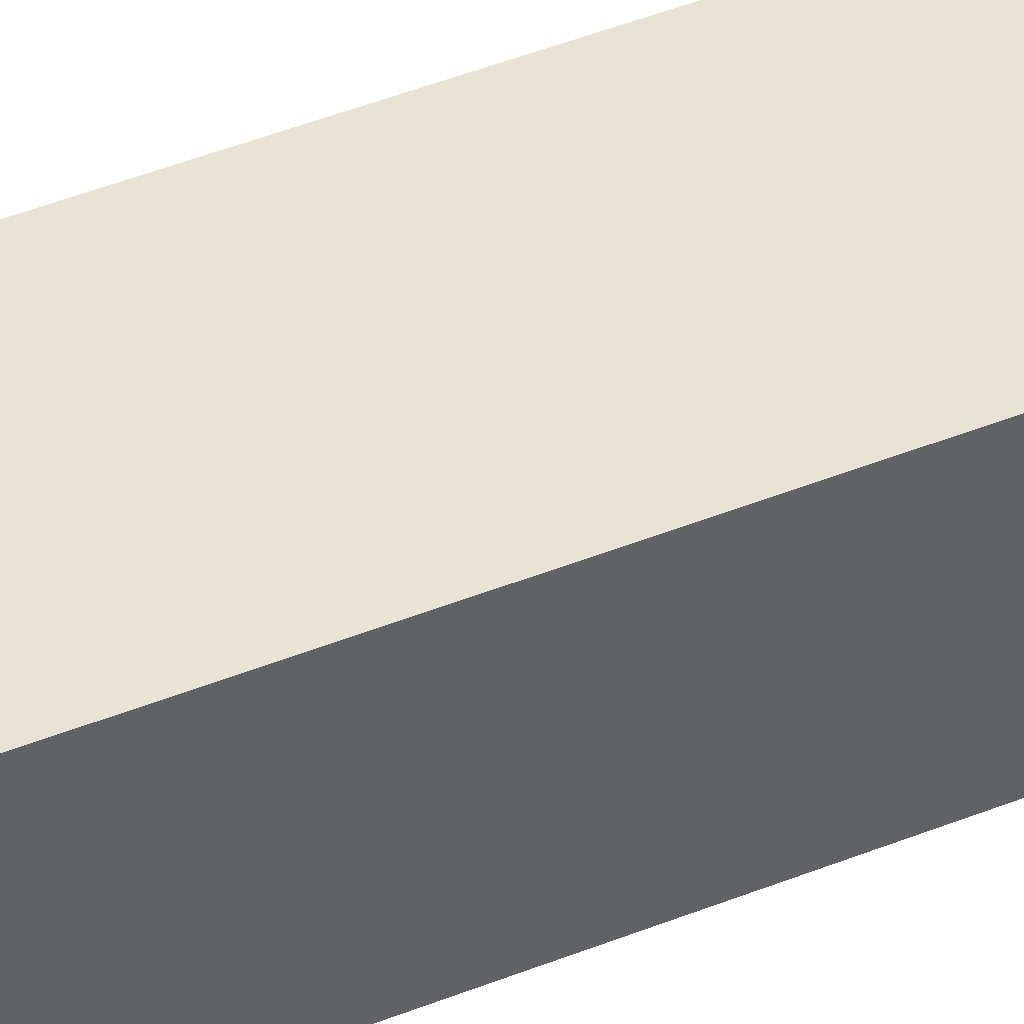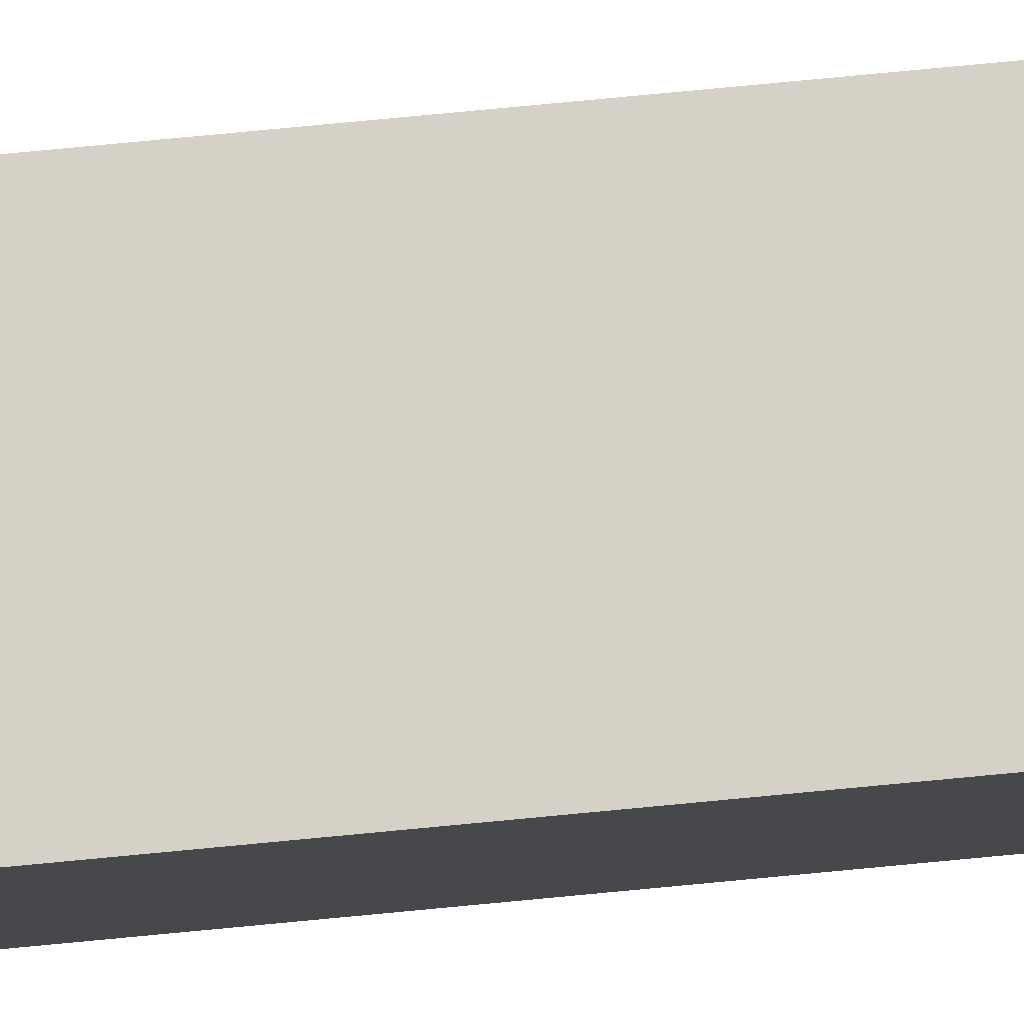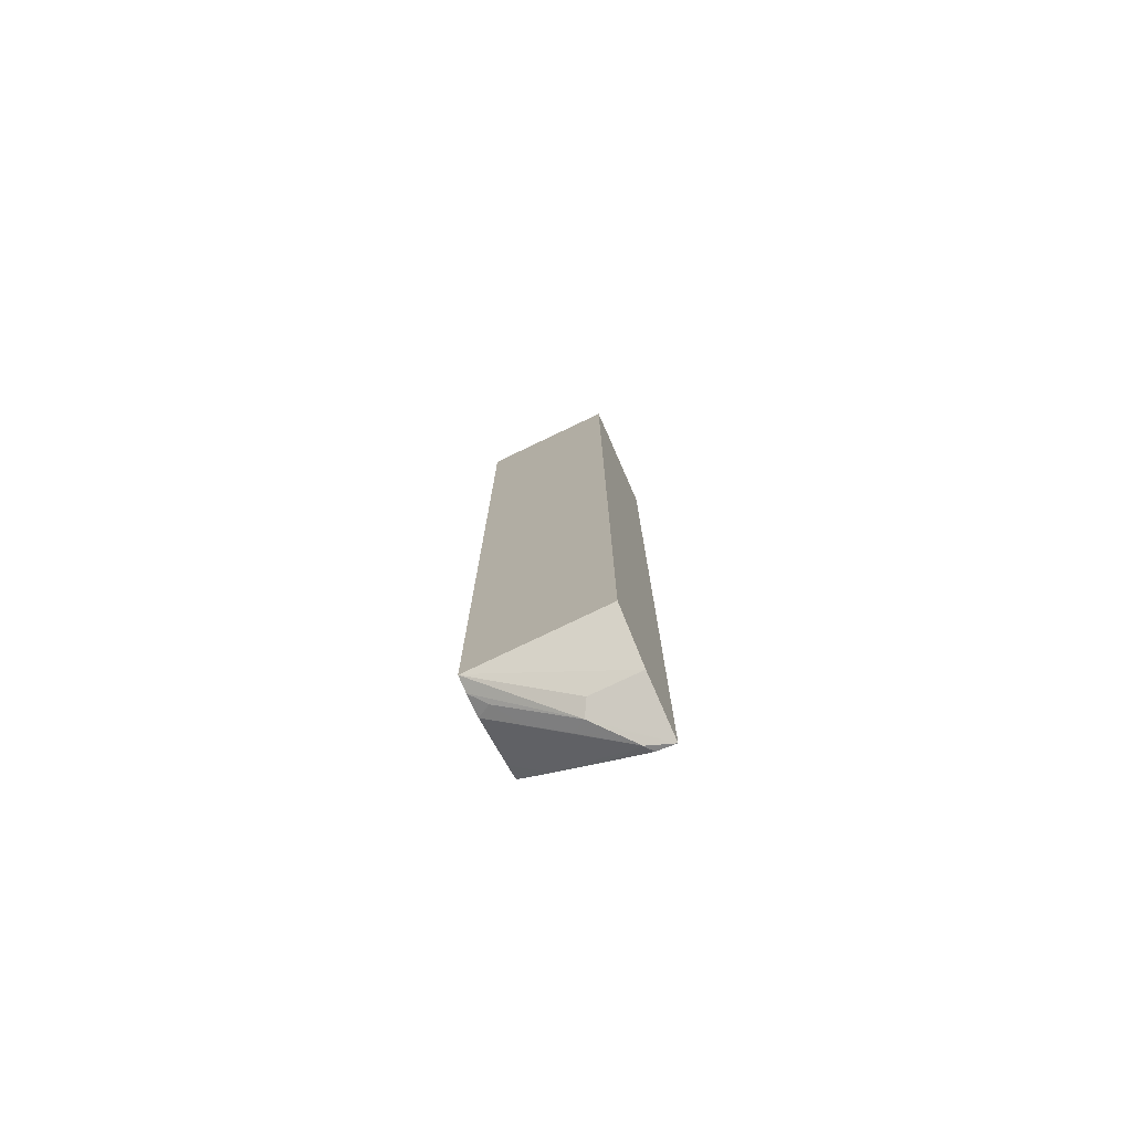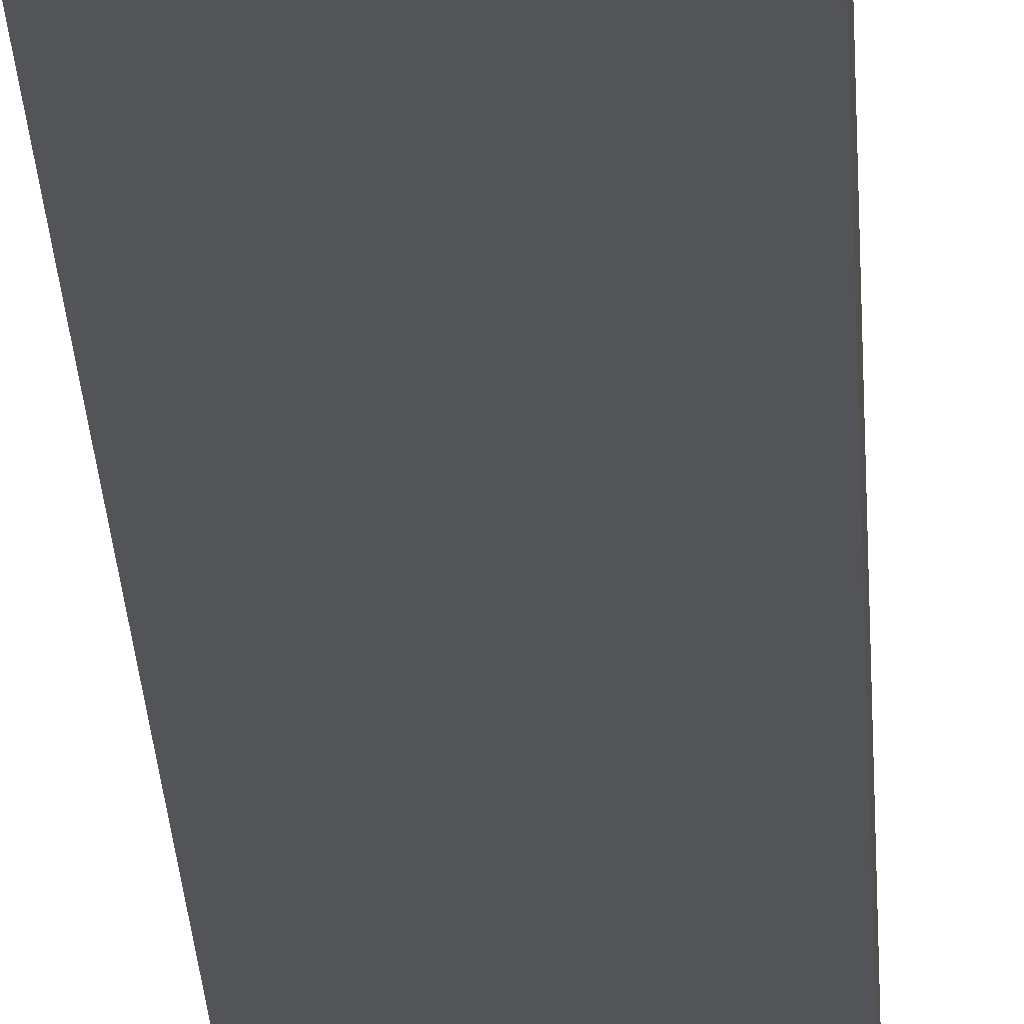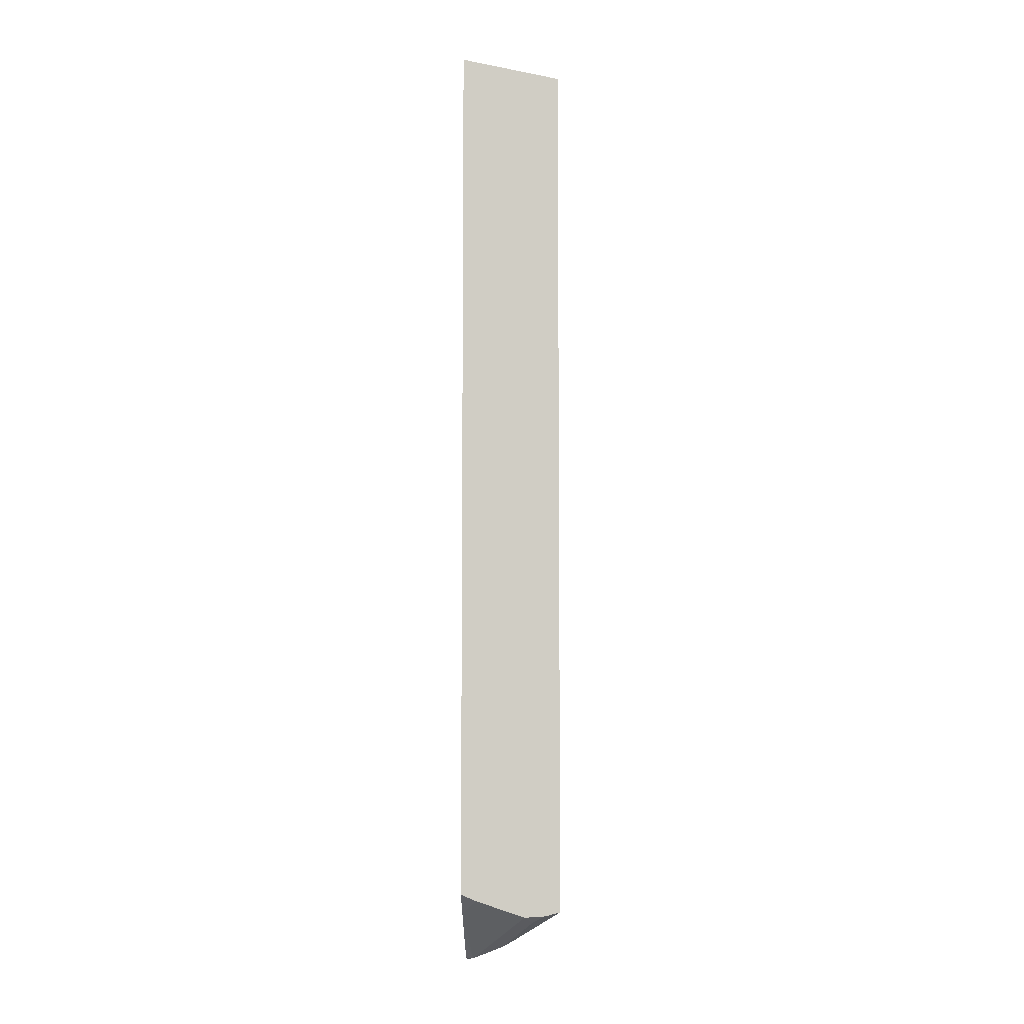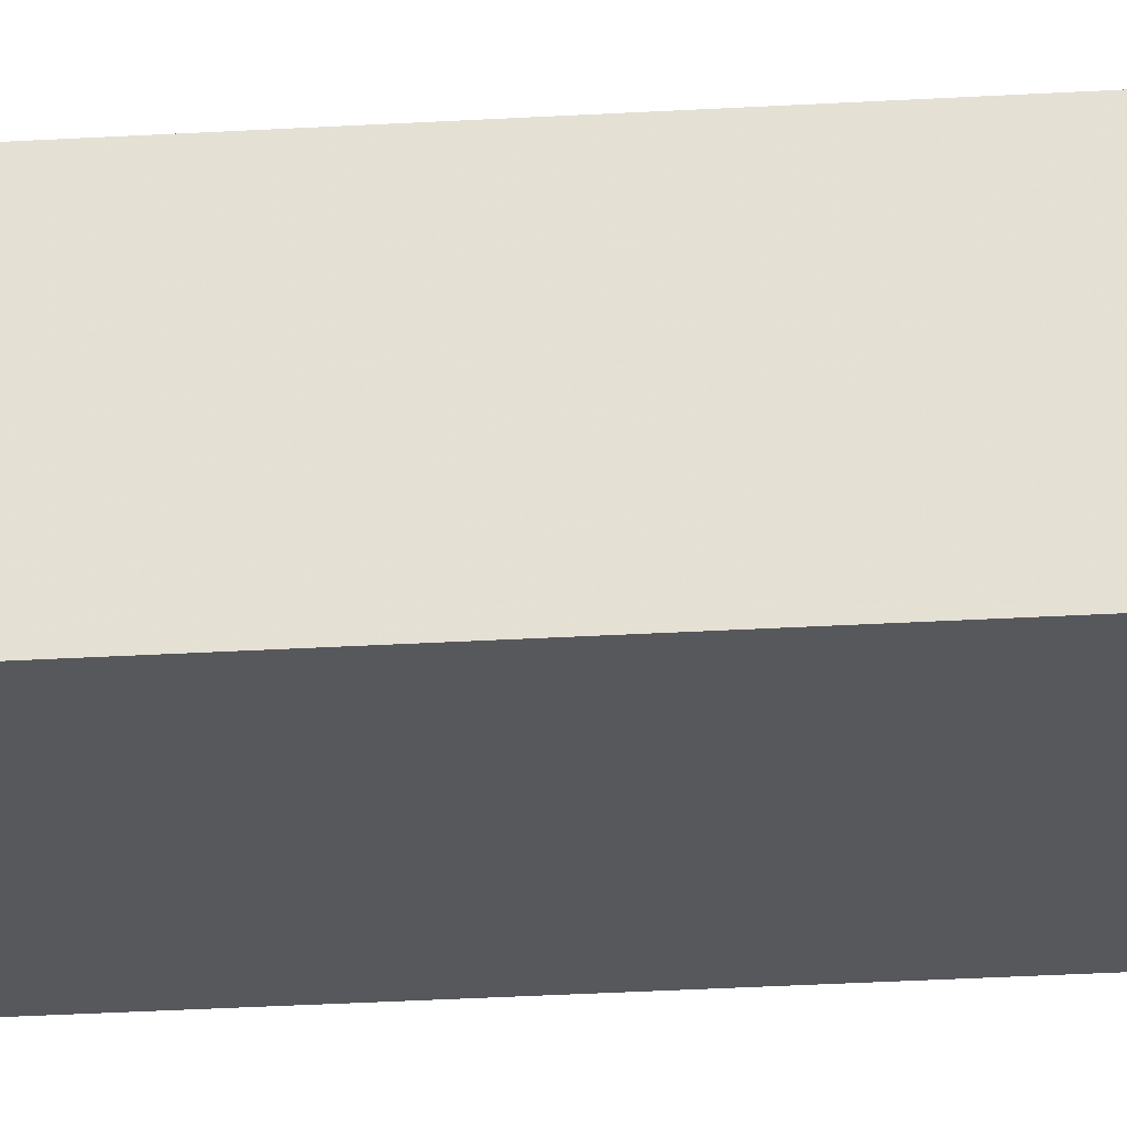
<metadata>
{"format":"obj","ext":"obj","renderer":"f3d","projection":"perspective","resolution":1024,"background":"white","views":[{"elev":42.1,"azim":63.8,"up":"+Z"},{"elev":79.1,"azim":-95.4,"up":"+Z"},{"elev":-76.2,"azim":-154.4,"up":"+Y"},{"elev":-23.6,"azim":-177.5,"up":"+Z"},{"elev":-6.6,"azim":91.3,"up":"+Y"},{"elev":-28.3,"azim":-84.8,"up":"+Z"}]}
</metadata>
<code>
v -0.03523 0.594 0.1254
v -0.03523 0.5652 -0.004922
v -0.04187 0.5663 -0.004922
v -0.06281 0.5676 -0.004922
v -0.2097 0.5676 -0.004922
v -0.2097 0.5652 1.91e-06
v -0.2097 0.5583 0.01397
v -0.2097 0.5512 0.02792
v -0.06954 0.5723 0.1254
v -0.03523 -0.5428 0.1254
v -0.03523 -0.5652 -0.004922
v -0.2097 -0.5627 -0.004922
v -0.2097 0.4815 0.1254
v -0.04421 -0.5494 0.1254
v -0.03523 -0.5458 0.1182
v -0.03523 -0.5705 0.0143
v -0.1361 -0.6227 0.07327
v -0.1465 -0.6141 0.05583
v -0.03696 -0.5652 -0.004922
v -0.2097 -0.6141 0.05583
v -0.2097 -0.6488 0.1254
v -0.04455 -0.5496 0.1254
v -0.03523 -0.5512 0.1054
v -0.03523 -0.5724 0.04188
v -0.05234 -0.5809 0.03141
v -0.1186 -0.6141 0.08373
v -0.1465 -0.628 0.08373
v -0.2097 -0.649 0.1254
v -0.2097 -0.6142 0.05606
v -0.2097 -0.6422 0.1119
v -0.07681 -0.5722 0.1254
v -0.03523 -0.5721 0.04262
v -0.1779 -0.6437 0.1151
v -0.07678 -0.5932 0.0628
v -0.04886 -0.5792 0.04188
v -0.1856 -0.6437 0.1254
v -0.1396 -0.6141 0.1254
f 16 24 25
f 17 26 27
f 17 25 26
f 18 28 29
f 16 25 17
f 17 28 18
f 14 23 15
f 11 17 18
f 12 19 20
f 11 20 19
f 11 18 20
f 11 16 17
f 18 29 20
f 10 14 15
f 14 22 23
f 21 30 28
f 28 33 36
f 23 31 33
f 8 13 9
f 33 37 36
f 31 37 33
f 28 30 29
f 27 33 28
f 26 34 33
f 22 31 23
f 26 33 27
f 25 35 34
f 24 32 33
f 24 35 25
f 24 34 35
f 24 33 34
f 23 33 32
f 25 34 26
f 5 7 6
f 17 27 28
f 5 13 8
f 1 22 14
f 1 31 22
f 1 37 31
f 1 36 37
f 1 28 36
f 1 21 28
f 1 9 13
f 1 8 9
f 1 7 8
f 1 6 7
f 1 5 6
f 1 4 5
f 1 3 4
f 1 2 3
f 5 8 7
f 1 14 10
f 1 10 15
f 1 13 21
f 1 23 32
f 5 21 13
f 1 15 23
f 5 30 21
f 5 29 30
f 5 20 29
f 5 12 20
f 2 5 4
f 2 12 5
f 2 4 3
f 2 11 19
f 1 11 2
f 1 16 11
f 1 24 16
f 1 32 24
f 2 19 12

</code>
